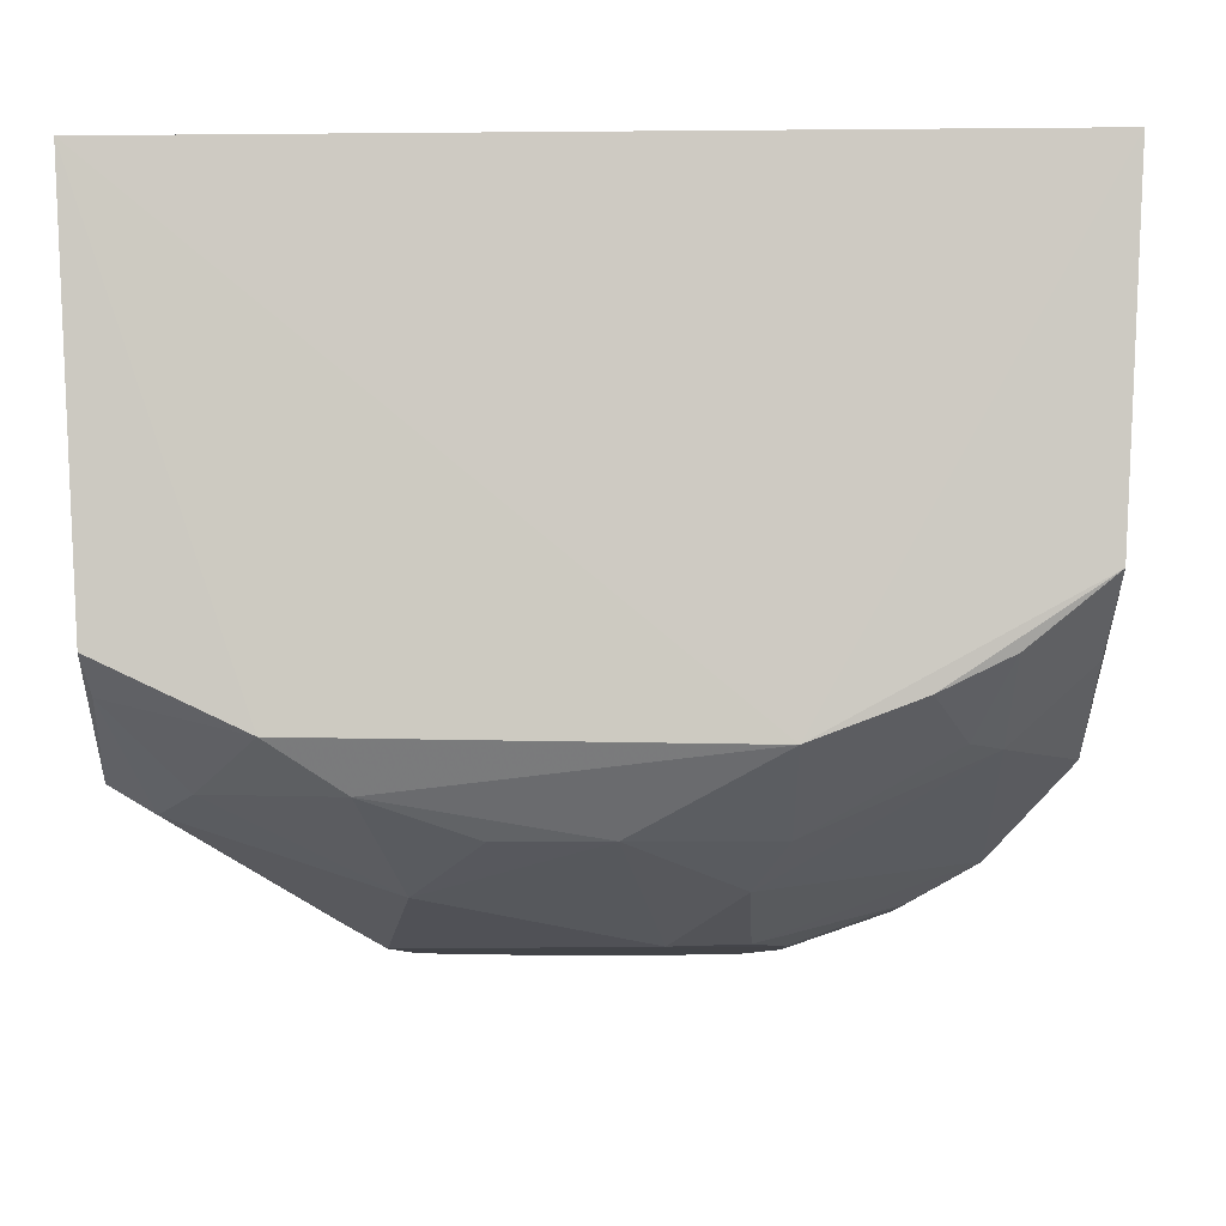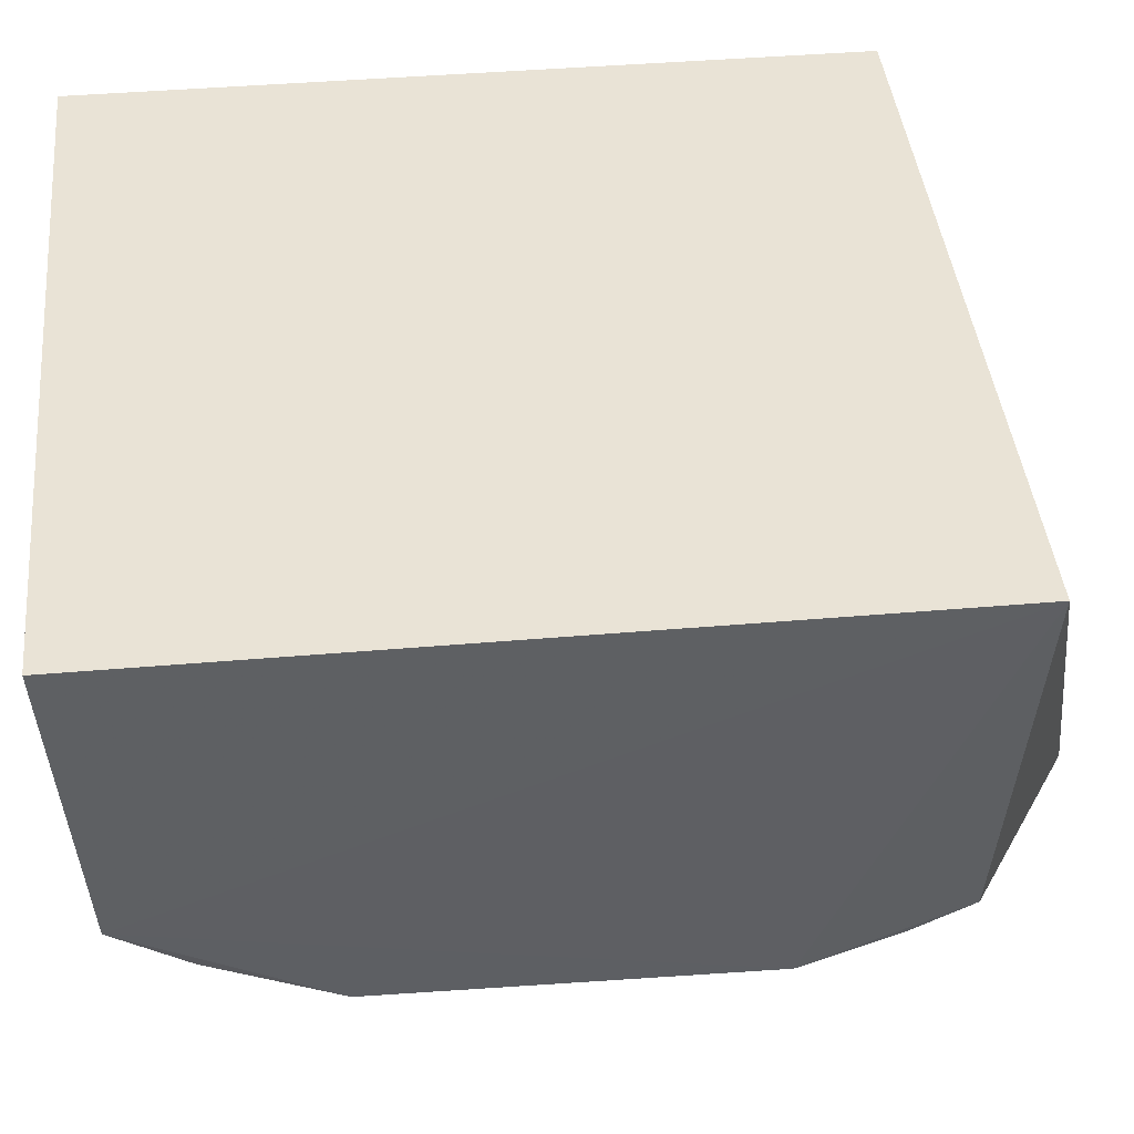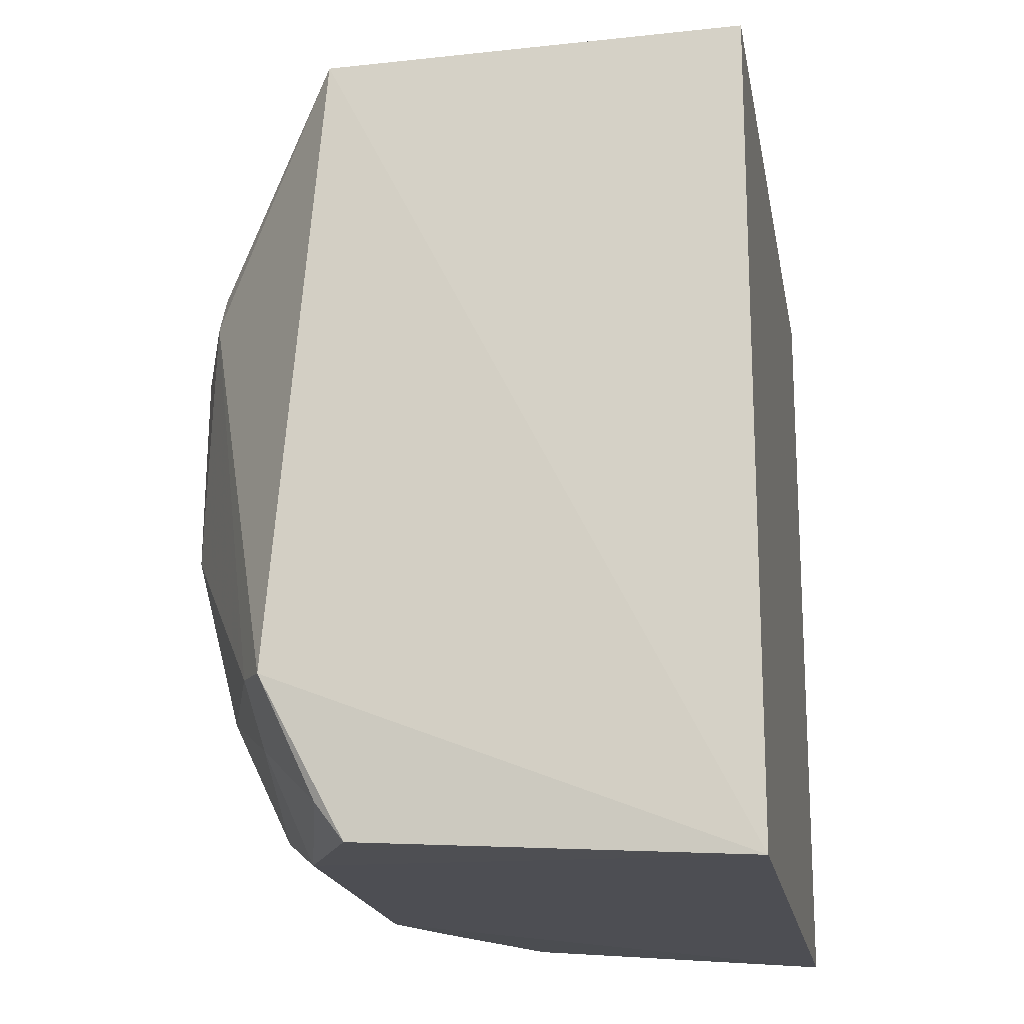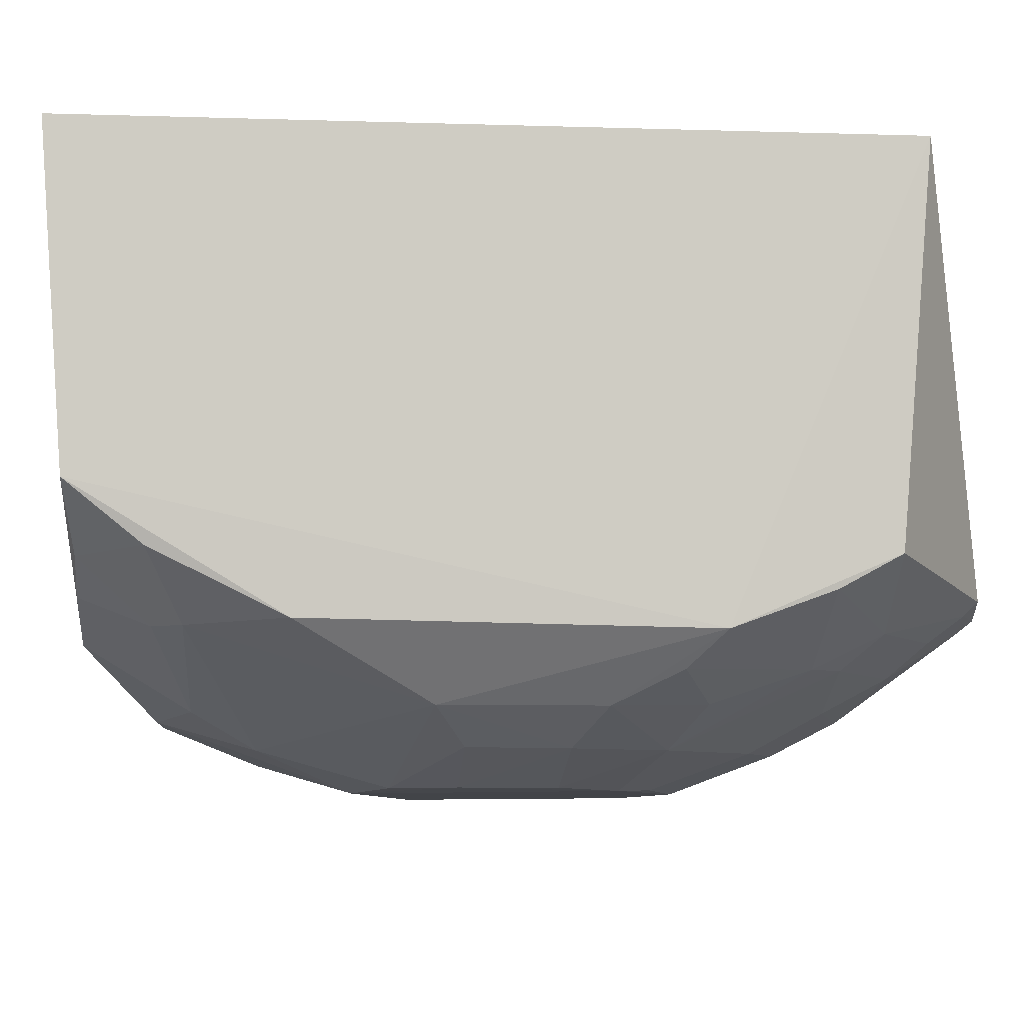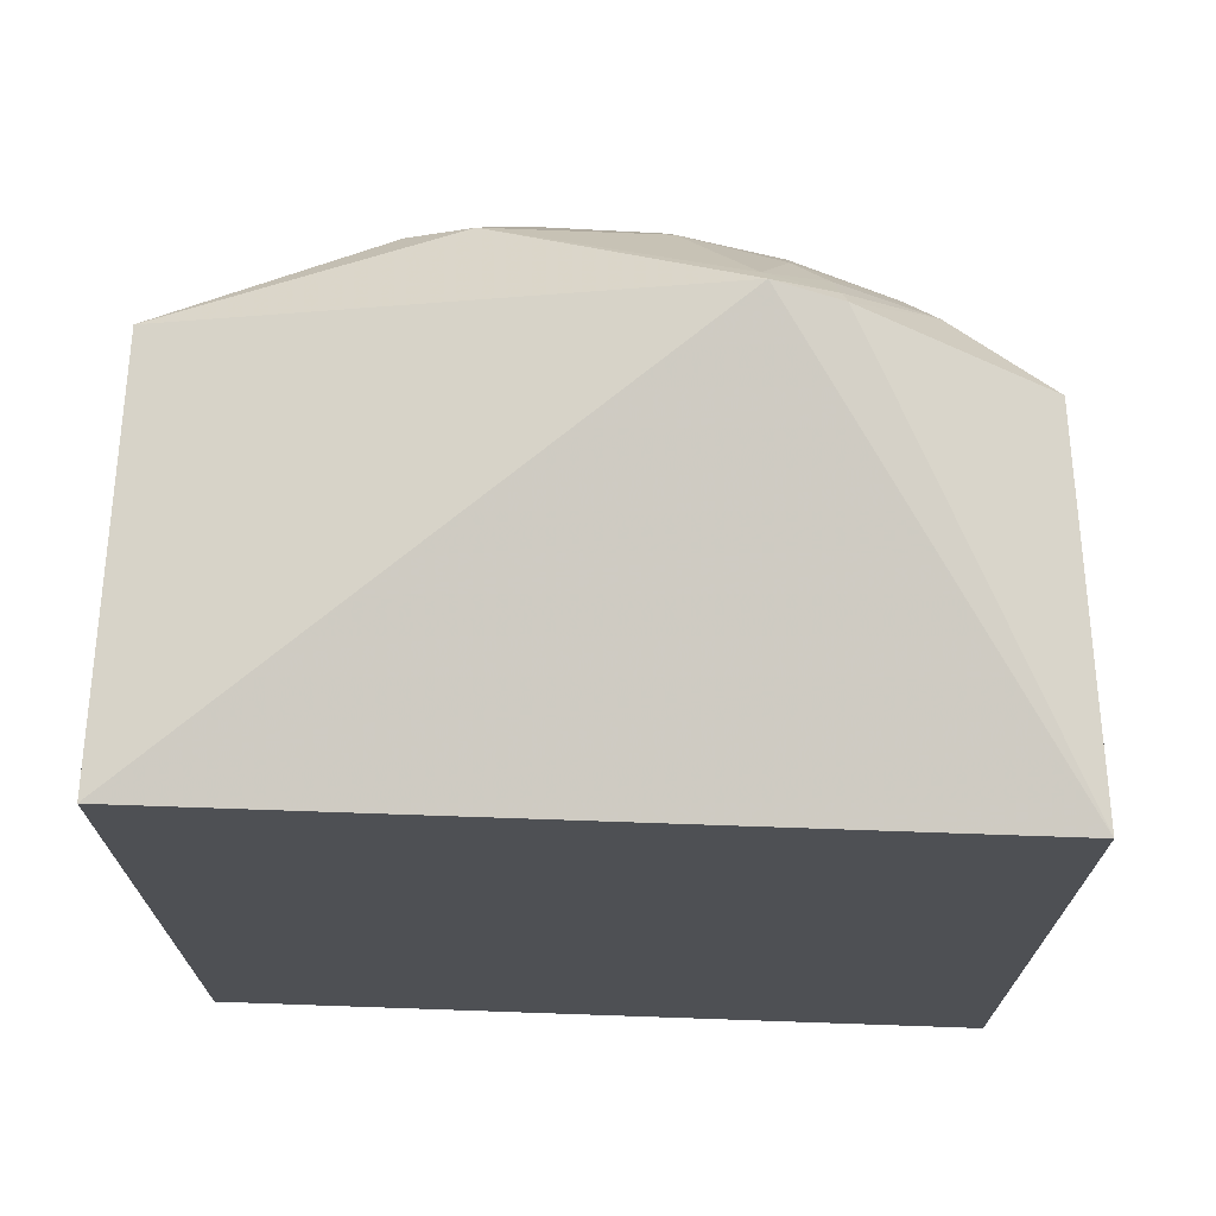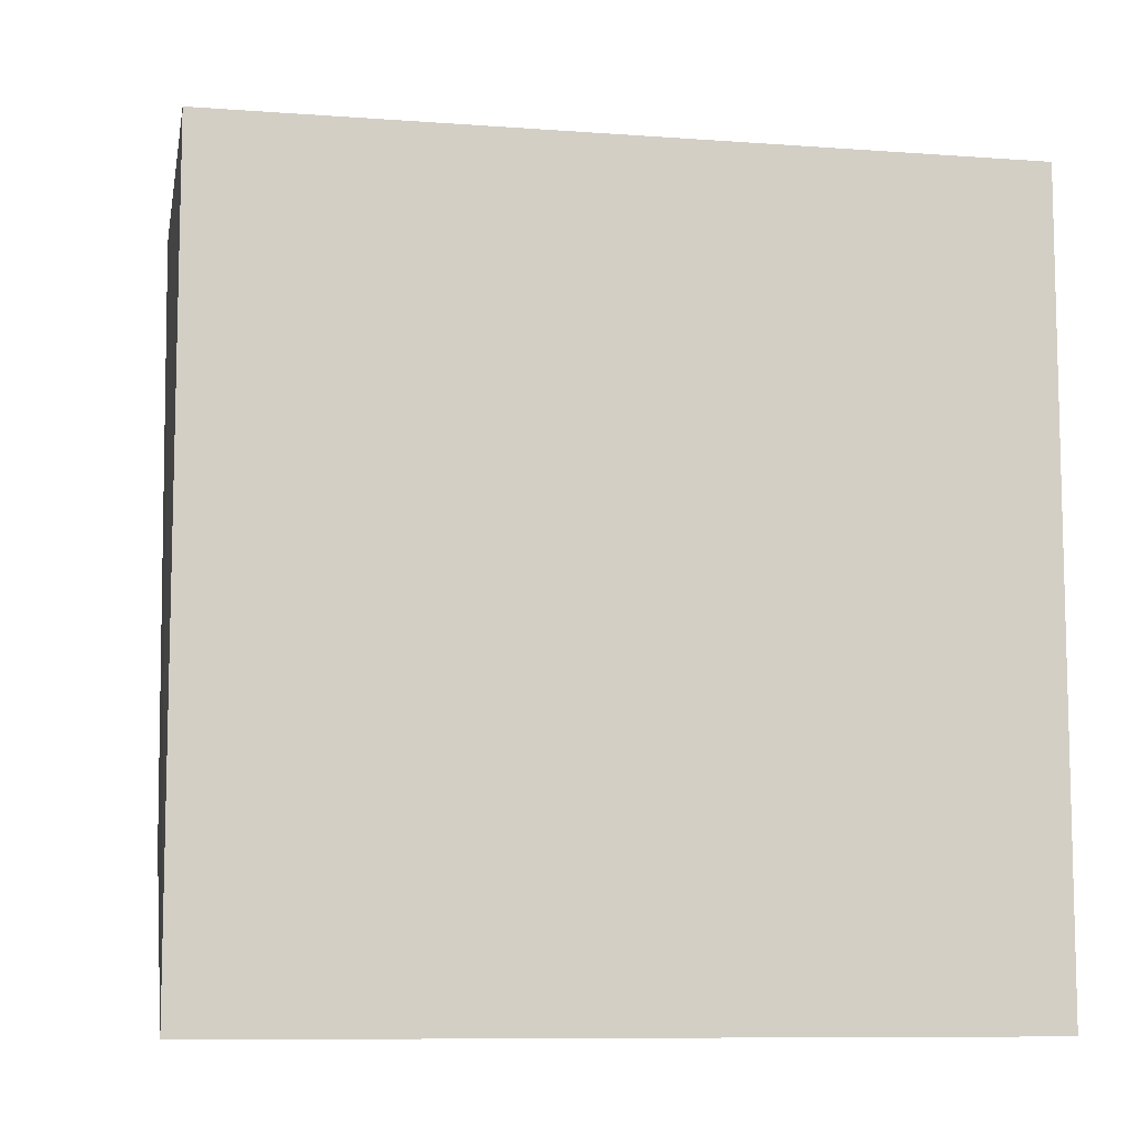
<metadata>
{"format":"obj","ext":"obj","renderer":"f3d","projection":"perspective","resolution":1024,"background":"white","views":[{"elev":-8.0,"azim":1.5,"up":"+Z"},{"elev":42.2,"azim":84.1,"up":"+Z"},{"elev":-17.8,"azim":-80.1,"up":"+Y"},{"elev":-8.2,"azim":85.1,"up":"+Z"},{"elev":71.1,"azim":2.0,"up":"+Y"},{"elev":-9.1,"azim":-11.2,"up":"+Y"}]}
</metadata>
<code>
v 0.1934 -0.1936 -0.2348
v 0.1853 -0.1838 -0.375
v 0.1934 0.1549 -0.2348
v -0.1551 0.1549 -0.2348
v -0.1551 -0.1936 -0.2348
v -0.0162 0.1169 -0.4742
v 0.08261 -0.1822 -0.4305
v 0.182 0.07399 -0.4306
v 0.07199 0.1998 -0.4159
v -0.1493 -0.1139 -0.4366
v 0.08218 -0.02512 -0.4889
v -0.1524 0.1526 -0.4125
v 0.06768 0.1013 -0.4736
v 0.1815 0.1436 -0.4004
v -0.1457 -0.1823 -0.4005
v -0.06067 -0.03983 -0.49
v 0.1807 -0.09585 -0.4277
v -0.03238 0.1451 -0.459
v 0.04037 0.1451 -0.4586
v 0.02559 0.0731 -0.4898
v 0.1094 0.05989 -0.4743
v 0.09991 0.1949 -0.4105
v -0.08827 -0.1815 -0.4275
v -0.08922 0.0605 -0.4771
v 0.03941 -0.0691 -0.4902
v 0.1385 -0.1512 -0.4274
v 0.06984 0.1927 -0.4216
v 0.03825 0.1163 -0.4733
v 0.06798 0.04467 -0.4897
v 0.1529 -0.03861 -0.4589
v 0.137 0.1152 -0.4427
v -0.1154 -0.1382 -0.4422
v -0.05965 0.04549 -0.4892
v -0.0599 0.1014 -0.4728
v -0.1316 -0.1122 -0.4471
v -0.01761 -0.1534 -0.459
v 0.1816 -0.152 -0.4004
v 0.1523 -0.1804 -0.4014
v 0.06841 -0.11 -0.4732
v 0.08135 0.1587 -0.4422
v 0.098 0.1889 -0.4165
v 0.05444 0.06001 -0.489
v 0.1245 0.01835 -0.4744
v 0.181 0.1173 -0.4147
v 0.1384 0.0727 -0.4572
v 0.1242 0.1294 -0.4423
v -0.1439 -0.1658 -0.4132
v -0.04503 0.05917 -0.4895
v -0.05984 0.1317 -0.4604
v -0.08821 0.07499 -0.4741
v -0.04655 -0.1111 -0.475
v -0.05992 -0.1672 -0.4455
v 0.1509 -0.1381 -0.428
v 0.1247 -0.1817 -0.4147
v 0.08153 -0.1372 -0.4578
v 0.06953 -0.05369 -0.4889
v 0.02516 -0.1542 -0.4589
v 0.0819 0.1305 -0.4571
v 0.0957 0.1737 -0.428
v 0.1371 0.1455 -0.428
v 0.08209 0.01739 -0.4889
v 0.1249 -0.02517 -0.474
v 0.153 0.03099 -0.4588
v 0.167 0.05898 -0.4452
f 1 2 3
f 1 3 4
f 5 1 4
f 7 2 1
f 7 1 5
f 8 3 2
f 9 4 3
f 12 4 9
f 12 10 5
f 12 5 4
f 14 3 8
f 15 5 10
f 17 8 2
f 18 12 9
f 19 6 18
f 22 9 3
f 22 3 14
f 23 7 5
f 23 5 15
f 24 10 12
f 25 16 20
f 27 19 18
f 27 18 9
f 28 13 20
f 28 20 6
f 28 6 19
f 29 25 20
f 29 11 25
f 30 8 17
f 33 16 24
f 35 24 16
f 35 10 24
f 37 17 2
f 38 37 2
f 40 19 27
f 41 27 9
f 41 9 22
f 42 29 20
f 42 20 13
f 42 13 21
f 42 21 29
f 44 14 8
f 44 8 31
f 45 21 31
f 46 31 21
f 46 21 13
f 47 32 23
f 47 23 15
f 47 15 10
f 47 35 32
f 47 10 35
f 48 20 16
f 48 16 33
f 48 6 20
f 48 34 6
f 49 18 6
f 49 6 34
f 49 12 18
f 50 24 12
f 50 49 34
f 50 12 49
f 50 34 48
f 50 48 33
f 50 33 24
f 51 35 16
f 51 32 35
f 51 16 25
f 52 7 23
f 52 51 36
f 52 23 32
f 52 32 51
f 53 17 37
f 53 39 30
f 53 30 17
f 53 38 26
f 53 37 38
f 54 38 2
f 54 2 7
f 54 26 38
f 55 54 7
f 55 26 54
f 55 53 26
f 55 39 53
f 56 39 25
f 56 25 11
f 56 30 39
f 57 25 39
f 57 51 25
f 57 36 51
f 57 39 55
f 57 55 7
f 57 52 36
f 57 7 52
f 58 28 19
f 58 19 40
f 58 13 28
f 58 46 13
f 58 40 46
f 59 40 27
f 59 27 41
f 59 46 40
f 60 41 22
f 60 22 14
f 60 31 46
f 60 44 31
f 60 14 44
f 60 59 41
f 60 46 59
f 61 29 21
f 61 21 43
f 61 43 11
f 61 11 29
f 62 43 30
f 62 11 43
f 62 56 11
f 62 30 56
f 63 8 30
f 63 30 43
f 63 43 21
f 63 21 45
f 64 45 31
f 64 31 8
f 64 63 45
f 64 8 63

</code>
